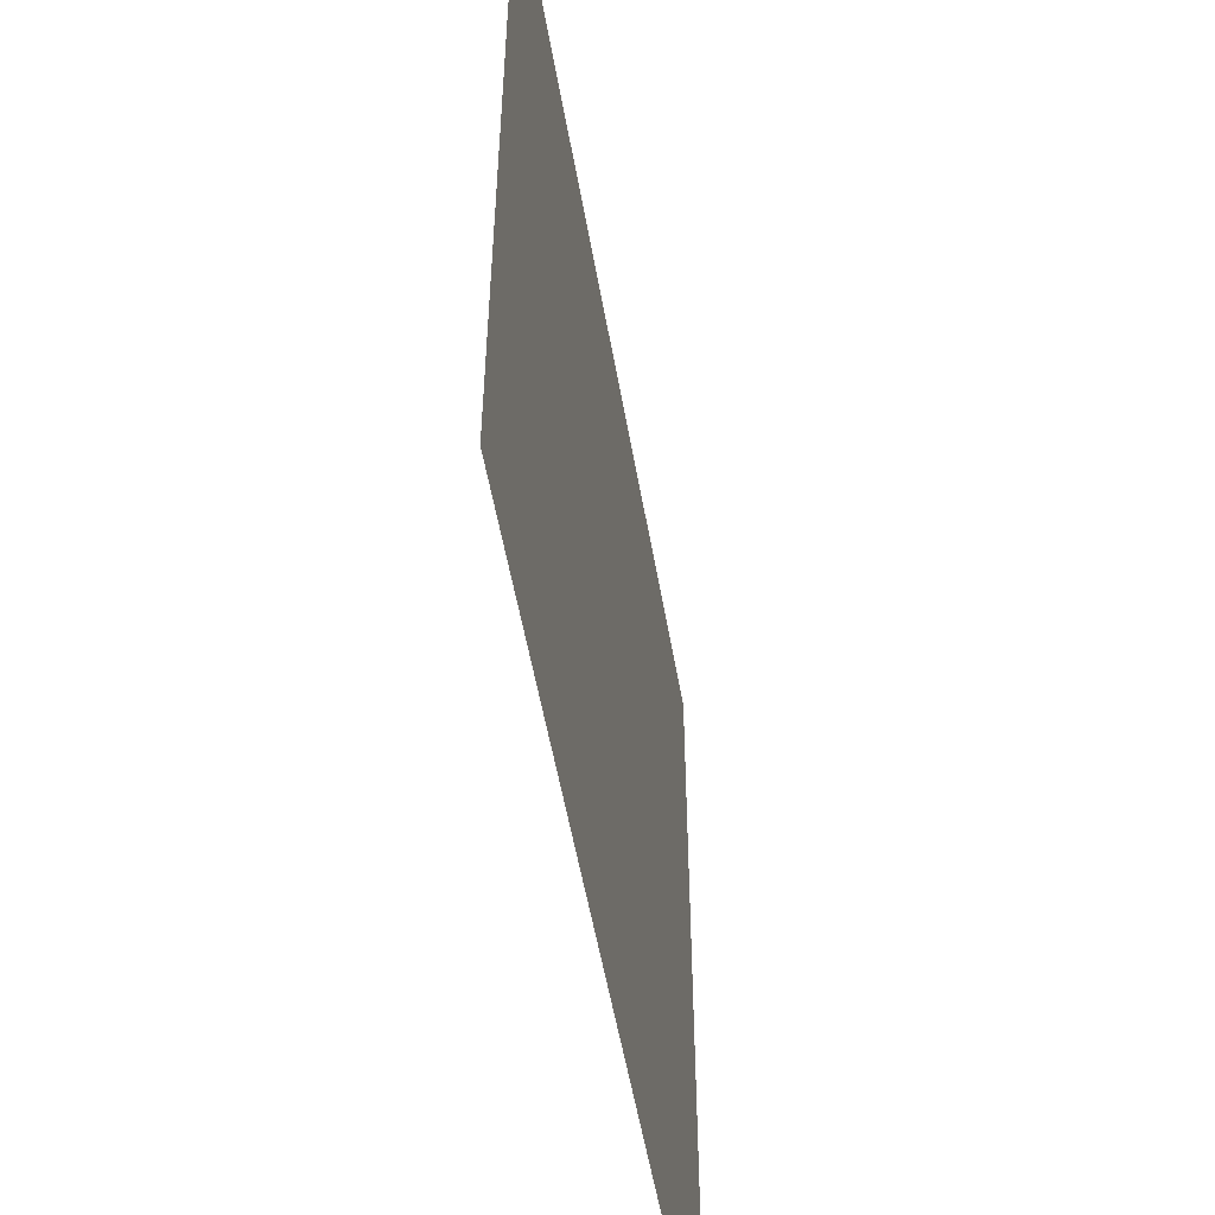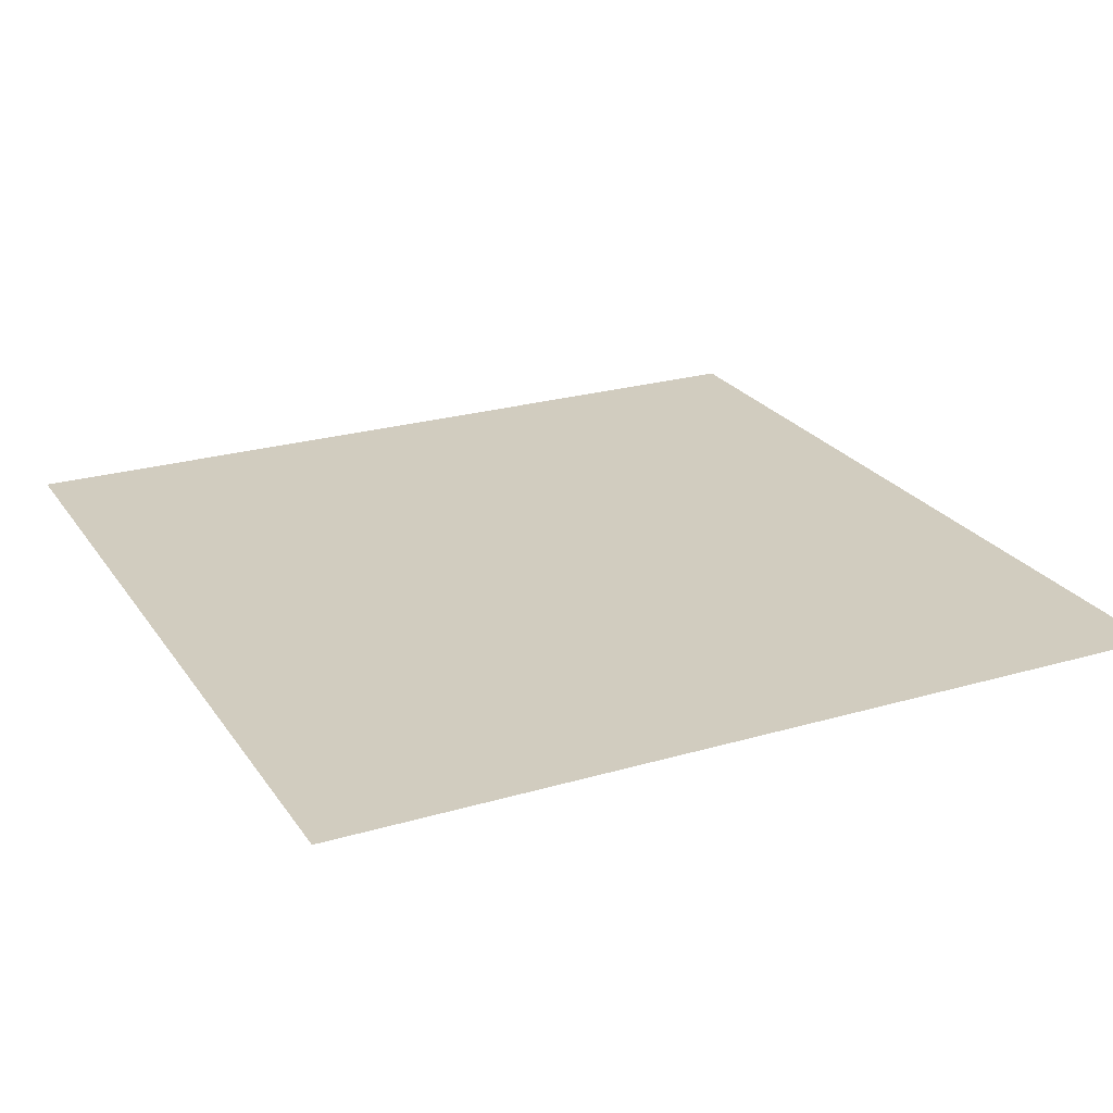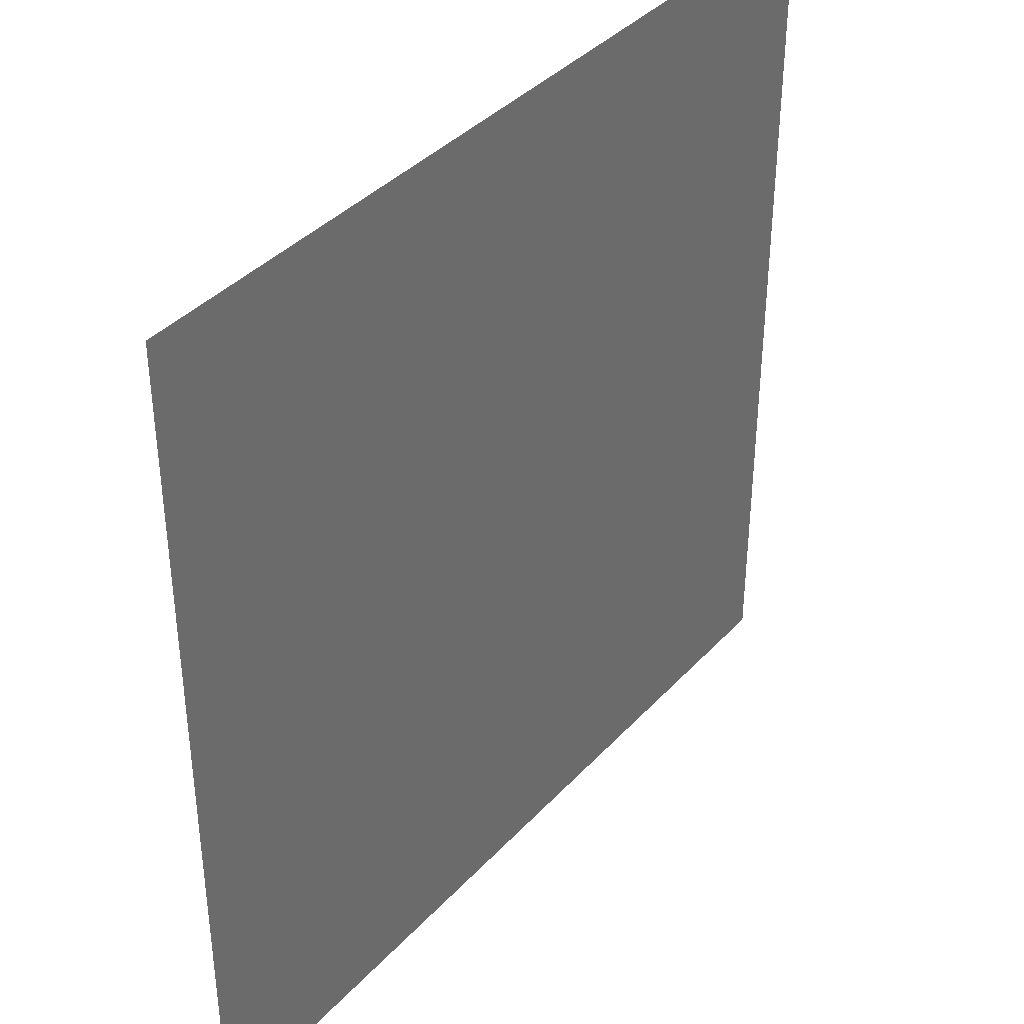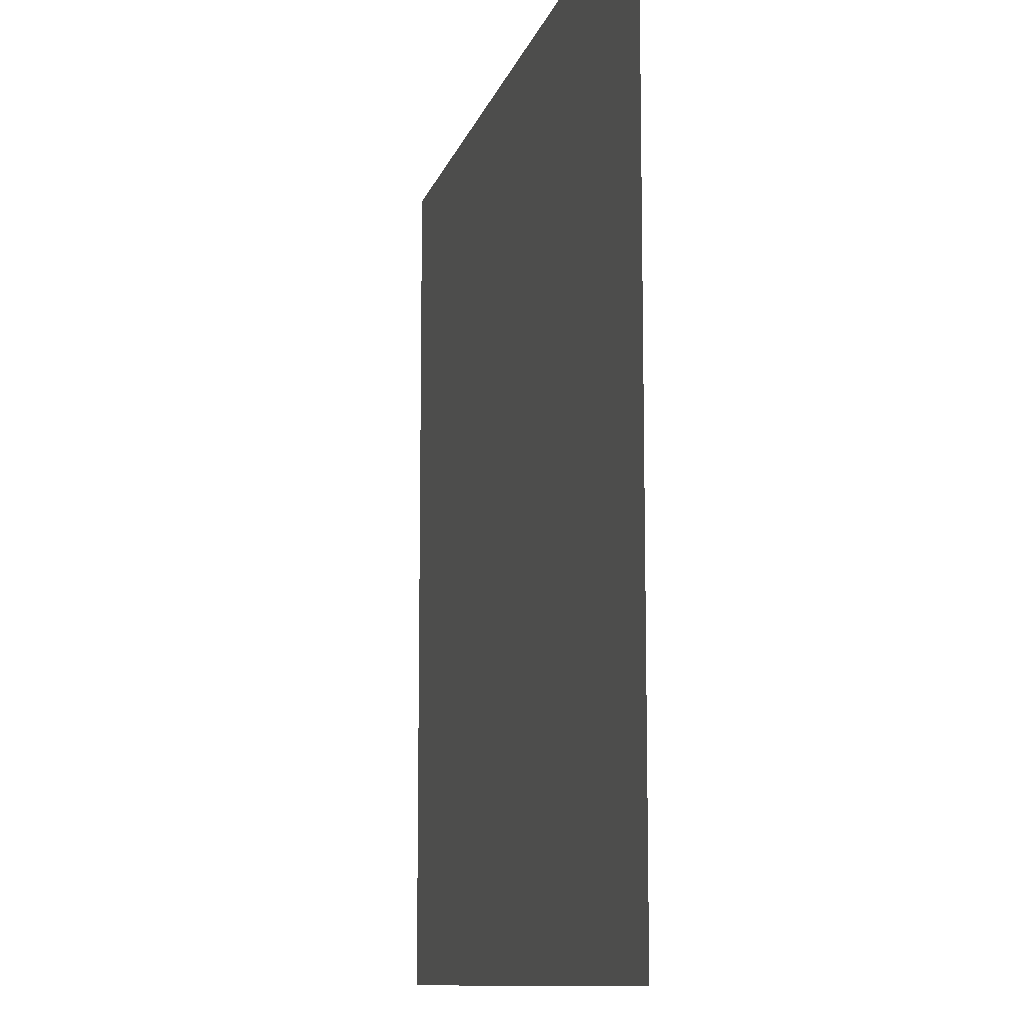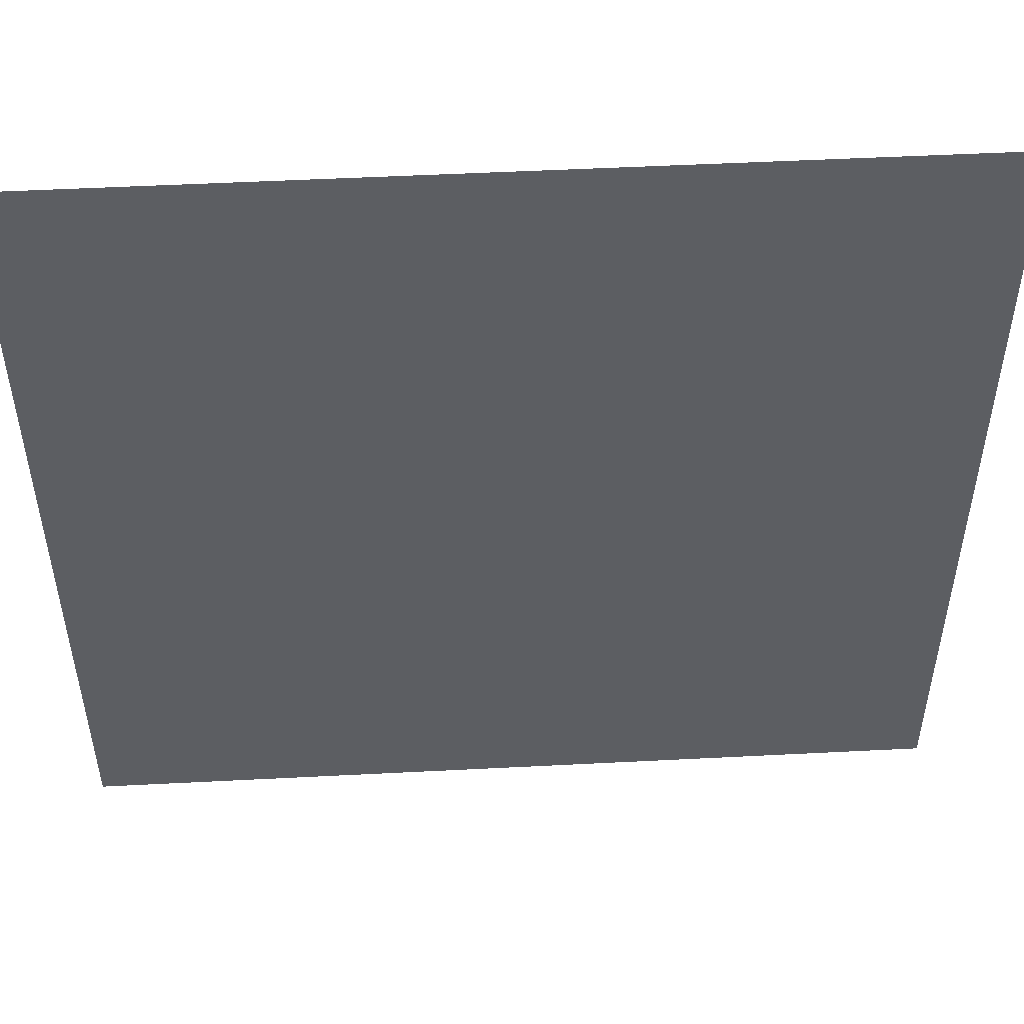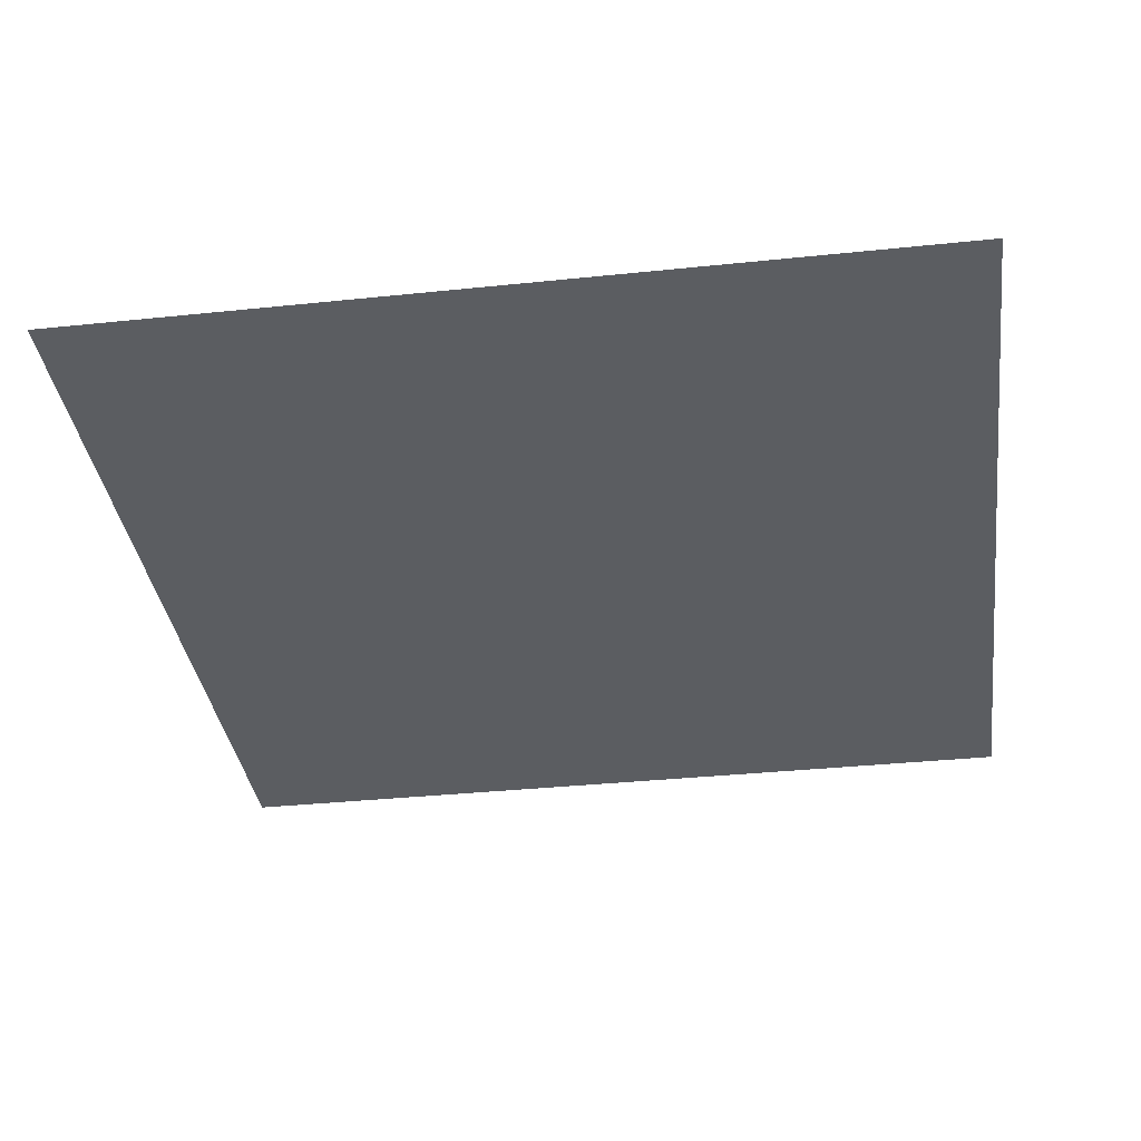
<metadata>
{"format":"obj","ext":"obj","renderer":"f3d","projection":"perspective","resolution":1024,"background":"white","views":[{"elev":-54.4,"azim":99.9,"up":"+Y"},{"elev":24.1,"azim":-25.9,"up":"+Z"},{"elev":38.7,"azim":127.4,"up":"+Y"},{"elev":-10.5,"azim":-103.5,"up":"+Y"},{"elev":51.2,"azim":-3.2,"up":"+Y"},{"elev":-35.7,"azim":-82.2,"up":"+Z"}]}
</metadata>
<code>
o Cube
v 0.0625 0.0625 -0.000237
v 0.0625 -0.0625 -0.000237
v -0.0625 -0.0625 -0.000237
v -0.0625 0.0625 -0.000237
f 1 3 2
f 4 3 1

</code>
